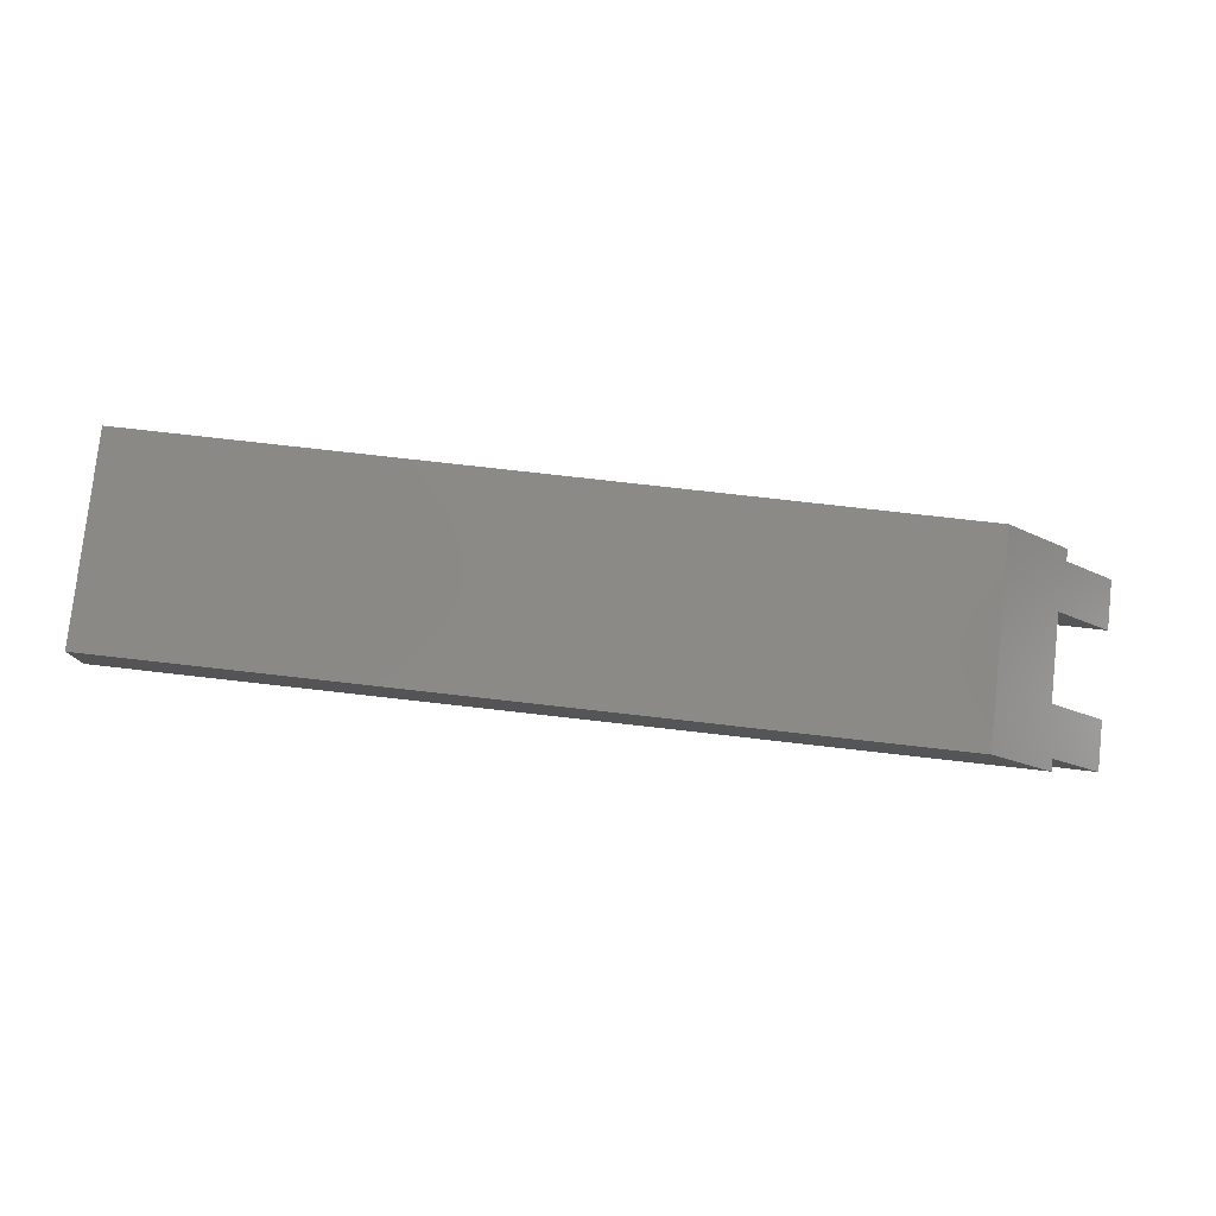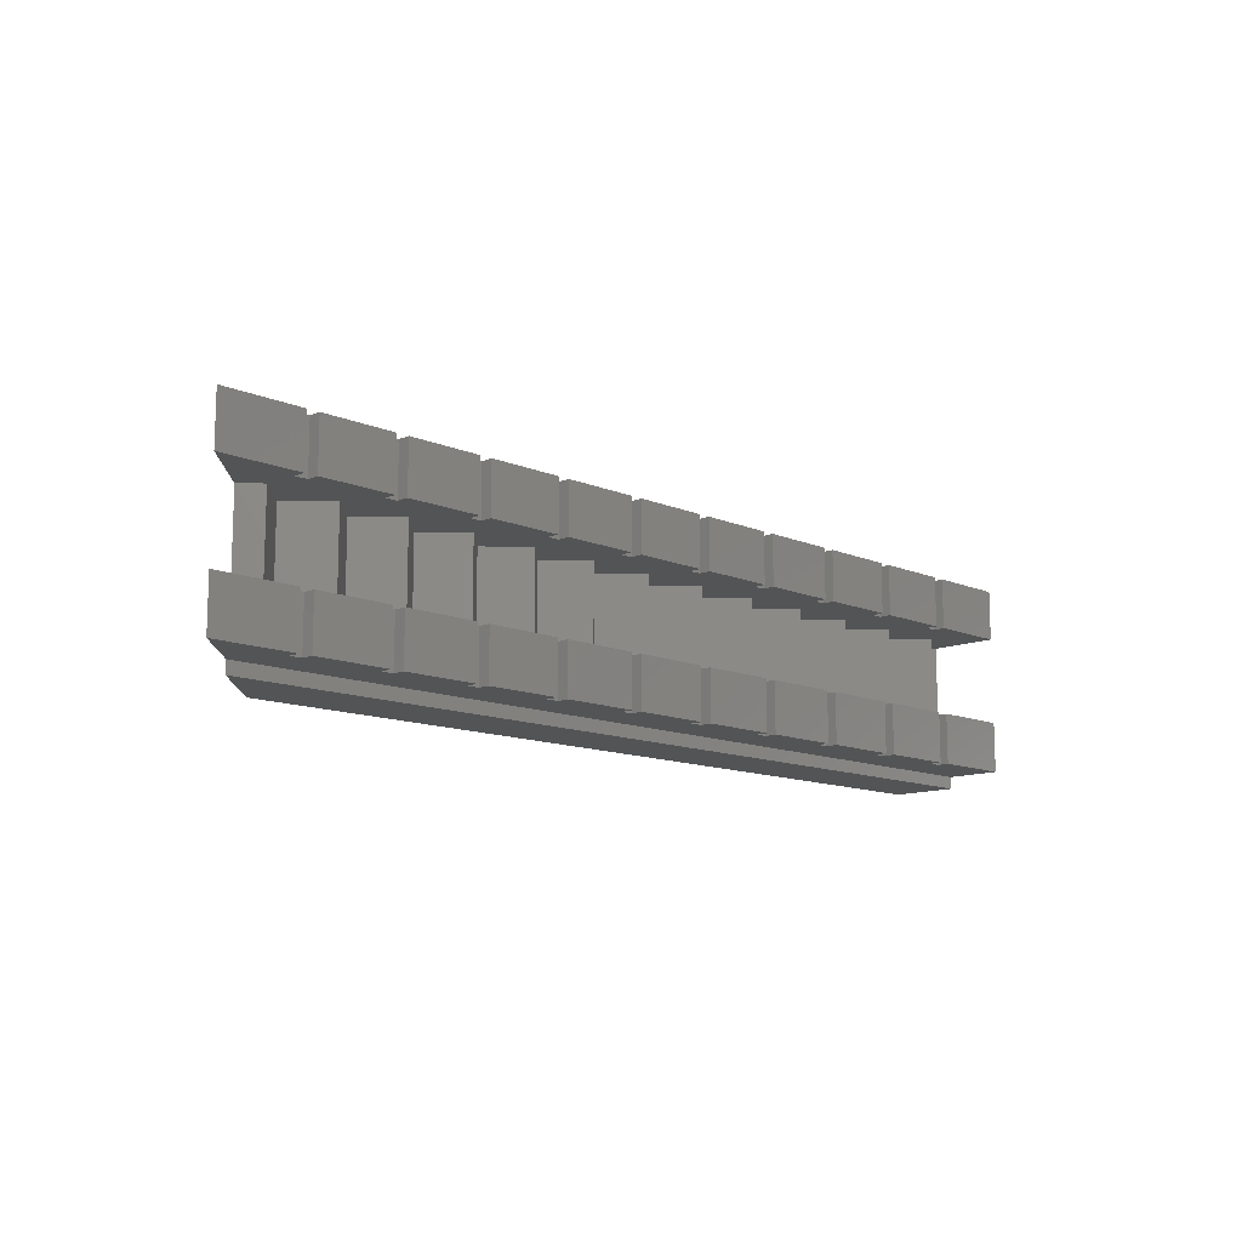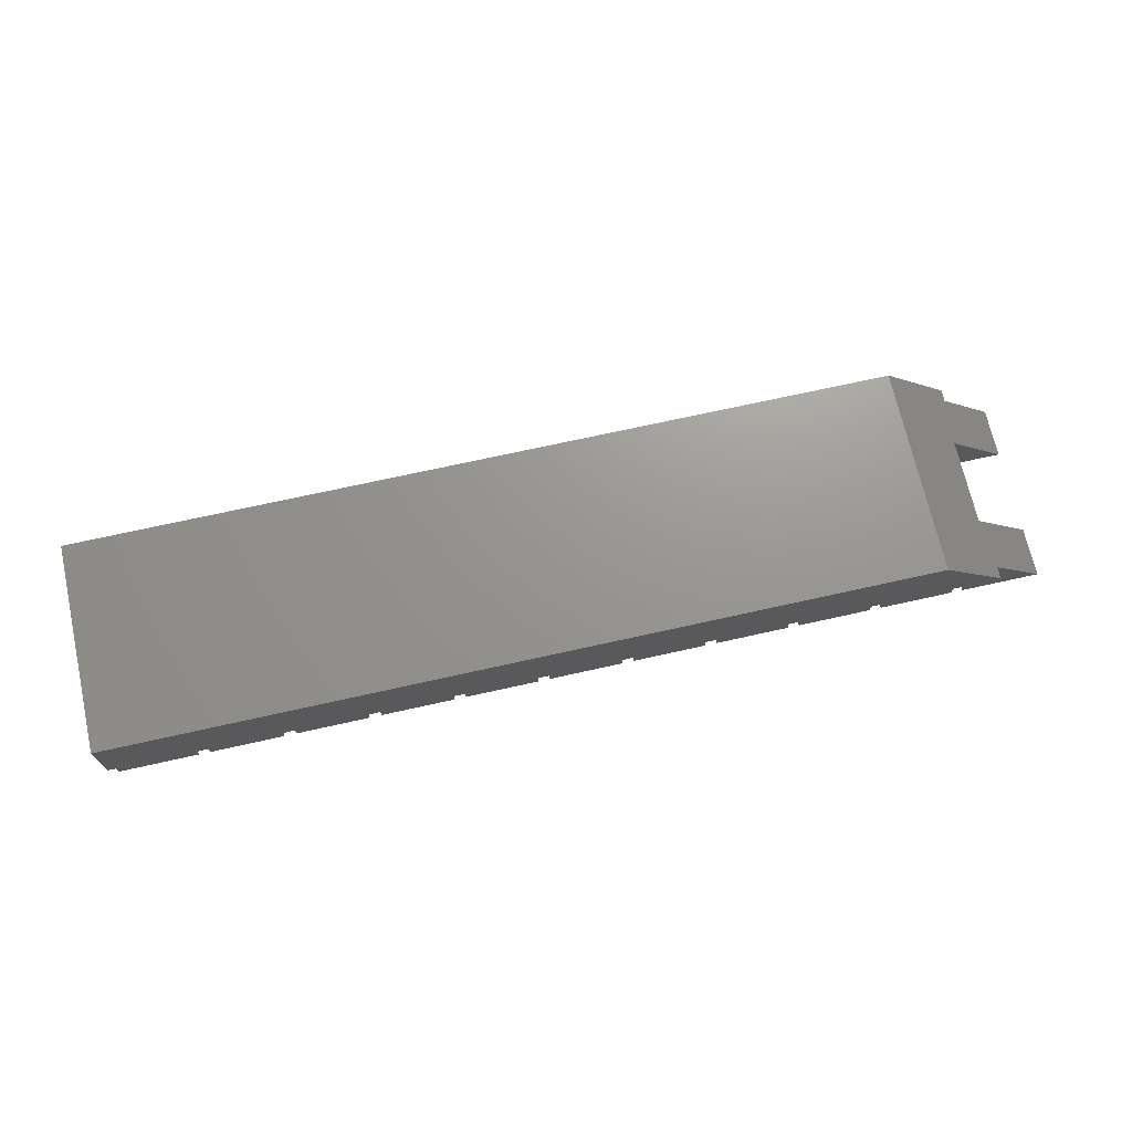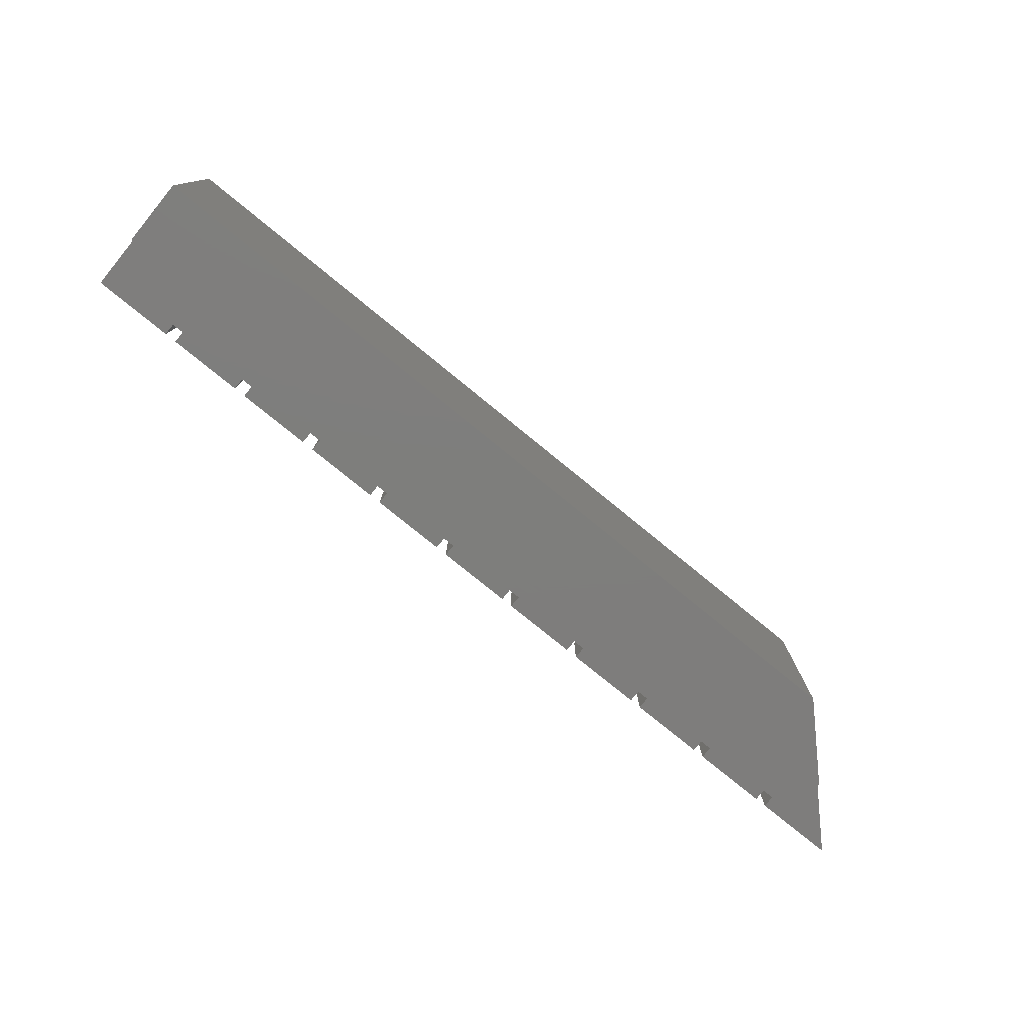
<metadata>
{"format":"stl","ext":"stl","renderer":"f3d","projection":"perspective","resolution":1024,"background":"white","views":[{"elev":79.1,"azim":-173.6,"up":"+Y"},{"elev":-12.0,"azim":-45.3,"up":"+Z"},{"elev":70.6,"azim":167.4,"up":"+Y"},{"elev":-77.6,"azim":140.8,"up":"+Z"}]}
</metadata>
<code>
# stl→obj: 254 verts, 504 faces
v 0.4667 -0.5417 0.5417
v 0.4667 -0.3917 0.5417
v 0.4667 -0.5417 1.167
v 0.4667 -0.3917 1.167
v 0.6167 -0.3917 0.5417
v 0.6167 -0.3917 1.167
v 0.6167 -0.5417 0.5417
v 0.6167 -0.5417 1.167
v 1.55 -0.5417 0.5417
v 1.55 -0.5417 1.167
v 1.55 -0.3917 0.5417
v 1.55 -0.3917 1.167
v 1.7 -0.3917 0.5417
v 1.7 -0.3917 1.167
v 1.7 -0.5417 0.5417
v 1.7 -0.5417 1.167
v 2.633 -0.5417 0.5417
v 2.633 -0.5417 1.167
v 2.633 -0.3917 0.5417
v 2.633 -0.3917 1.167
v 2.783 -0.3917 0.5417
v 2.783 -0.3917 1.167
v 2.783 -0.5417 0.5417
v 2.783 -0.5417 1.167
v 3.717 -0.5417 0.5417
v 3.717 -0.5417 1.167
v 3.717 -0.3917 0.5417
v 3.717 -0.3917 1.167
v 3.867 -0.3917 0.5417
v 3.867 -0.3917 1.167
v 3.867 -0.5417 0.5417
v 3.867 -0.5417 1.167
v 4.8 -0.5417 0.5417
v 4.8 -0.5417 1.167
v 4.8 -0.3917 0.5417
v 4.8 -0.3917 1.167
v 4.95 -0.3917 0.5417
v 4.95 -0.3917 1.167
v 4.95 -0.5417 0.5417
v 4.95 -0.5417 1.167
v 5.883 -0.5417 0.5417
v 5.883 -0.5417 1.167
v 5.883 -0.3917 0.5417
v 5.883 -0.3917 1.167
v 6.033 -0.3917 0.5417
v 6.033 -0.3917 1.167
v 6.033 -0.5417 0.5417
v 6.033 -0.5417 1.167
v 6.967 -0.5417 0.5417
v 6.967 -0.5417 1.167
v 6.967 -0.3917 0.5417
v 6.967 -0.3917 1.167
v 7.117 -0.3917 0.5417
v 7.117 -0.3917 1.167
v 7.117 -0.5417 0.5417
v 7.117 -0.5417 1.167
v 8.05 -0.5417 0.5417
v 8.05 -0.5417 1.167
v 8.05 -0.3917 0.5417
v 8.05 -0.3917 1.167
v 8.2 -0.3917 0.5417
v 8.2 -0.3917 1.167
v 8.2 -0.5417 0.5417
v 8.2 -0.5417 1.167
v 9.133 -0.5417 0.5417
v 9.133 -0.5417 1.167
v 9.133 -0.3917 0.5417
v 9.133 -0.3917 1.167
v 9.283 -0.3917 0.5417
v 9.283 -0.3917 1.167
v 9.283 -0.5417 0.5417
v 9.283 -0.5417 1.167
v 10.22 -0.5417 0.5417
v 10.22 -0.5417 1.167
v 10.22 -0.3917 0.5417
v 10.22 -0.3917 1.167
v 10.37 -0.3917 0.5417
v 10.37 -0.3917 1.167
v 10.37 -0.5417 0.5417
v 10.37 -0.5417 1.167
v 11.38 -0.5417 0.5417
v 11.38 -0.5417 1.167
v -0.5417 -0.5417 1.167
v 11.38 0.15 1.167
v 11.38 1 1.167
v 11.38 1 0.5417
v 11.38 0.15 1.317
v 11.38 1 1.317
v 0.4667 -0.5417 -1.167
v 0.4667 -0.3917 -0.5417
v 0.4667 -0.5417 -0.5417
v 0.4667 -0.3917 -1.167
v 0.6167 -0.3917 -0.5417
v 0.6167 -0.3917 -1.167
v 0.6167 -0.5417 -0.5417
v 0.6167 -0.5417 -1.167
v 1.55 -0.5417 -0.5417
v 1.55 -0.5417 -1.167
v 1.55 -0.3917 -0.5417
v 1.55 -0.3917 -1.167
v 1.7 -0.3917 -0.5417
v 1.7 -0.3917 -1.167
v 1.7 -0.5417 -0.5417
v 1.7 -0.5417 -1.167
v 2.633 -0.5417 -0.5417
v 2.633 -0.5417 -1.167
v 2.633 -0.3917 -0.5417
v 2.633 -0.3917 -1.167
v 2.783 -0.3917 -0.5417
v 2.783 -0.3917 -1.167
v 2.783 -0.5417 -0.5417
v 2.783 -0.5417 -1.167
v 3.717 -0.5417 -0.5417
v 3.717 -0.5417 -1.167
v 3.717 -0.3917 -0.5417
v 3.717 -0.3917 -1.167
v 3.867 -0.3917 -0.5417
v 3.867 -0.3917 -1.167
v 3.867 -0.5417 -0.5417
v 3.867 -0.5417 -1.167
v 4.8 -0.5417 -0.5417
v 4.8 -0.5417 -1.167
v 4.8 -0.3917 -0.5417
v 4.8 -0.3917 -1.167
v 4.95 -0.3917 -0.5417
v 4.95 -0.3917 -1.167
v 4.95 -0.5417 -0.5417
v 4.95 -0.5417 -1.167
v 5.883 -0.5417 -0.5417
v 5.883 -0.5417 -1.167
v 5.883 -0.3917 -0.5417
v 5.883 -0.3917 -1.167
v 6.033 -0.3917 -0.5417
v 6.033 -0.3917 -1.167
v 6.033 -0.5417 -0.5417
v 6.033 -0.5417 -1.167
v 6.967 -0.5417 -0.5417
v 6.967 -0.5417 -1.167
v 6.967 -0.3917 -0.5417
v 6.967 -0.3917 -1.167
v 7.117 -0.3917 -0.5417
v 7.117 -0.3917 -1.167
v 7.117 -0.5417 -0.5417
v 7.117 -0.5417 -1.167
v 8.05 -0.5417 -0.5417
v 8.05 -0.5417 -1.167
v 8.05 -0.3917 -0.5417
v 8.05 -0.3917 -1.167
v 8.2 -0.3917 -0.5417
v 8.2 -0.3917 -1.167
v 8.2 -0.5417 -0.5417
v 8.2 -0.5417 -1.167
v 9.133 -0.5417 -0.5417
v 9.133 -0.5417 -1.167
v 9.133 -0.3917 -0.5417
v 9.133 -0.3917 -1.167
v 9.283 -0.3917 -0.5417
v 9.283 -0.3917 -1.167
v 9.283 -0.5417 -0.5417
v 9.283 -0.5417 -1.167
v 10.22 -0.5417 -0.5417
v 10.22 -0.5417 -1.167
v 10.22 -0.3917 -0.5417
v 10.22 -0.3917 -1.167
v 10.37 -0.3917 -0.5417
v 10.37 -0.3917 -1.167
v 10.37 -0.5417 -0.5417
v 10.37 -0.5417 -1.167
v 11.38 -0.5417 -0.5417
v 11.38 -0.5417 -1.167
v -0.5417 -0.5417 -1.167
v 11.38 0.15 -1.167
v 11.38 1 -1.167
v 11.38 1 -0.5417
v 11.38 1 -1.317
v 11.38 0.15 -1.317
v 0.8667 0.4333 0.5417
v 0.4333 0 0.5417
v 1.3 0 0.5417
v 2.167 0 0.5417
v 1.733 0.4333 0.5417
v 2.6 0.4333 0.5417
v 3.033 0 0.5417
v 3.467 0.4333 0.5417
v 3.9 0 0.5417
v 4.333 0.4333 0.5417
v 4.767 0 0.5417
v 5.2 0.4333 0.5417
v 5.633 0 0.5417
v 6.5 0 0.5417
v 6.067 0.4333 0.5417
v 6.933 0.4333 0.5417
v 7.367 0 0.5417
v 7.8 0.4333 0.5417
v 8.233 0 0.5417
v 8.667 0.4333 0.5417
v 9.1 0 0.5417
v 9.533 0.4333 0.5417
v 9.967 0 0.5417
v 10.4 0.4333 0.5417
v 10.83 0 0.5417
v 11.38 0.325 0.5417
v 11.27 0.4333 0.5417
v 0.8667 0.4333 -0.5417
v 0.4333 0 -0.5417
v 1.3 0 -0.5417
v 2.167 0 -0.5417
v 1.733 0.4333 -0.5417
v 2.6 0.4333 -0.5417
v 3.033 0 -0.5417
v 3.467 0.4333 -0.5417
v 3.9 0 -0.5417
v 4.333 0.4333 -0.5417
v 4.767 0 -0.5417
v 5.2 0.4333 -0.5417
v 5.633 0 -0.5417
v 6.5 0 -0.5417
v 6.067 0.4333 -0.5417
v 6.933 0.4333 -0.5417
v 7.367 0 -0.5417
v 7.8 0.4333 -0.5417
v 8.233 0 -0.5417
v 8.667 0.4333 -0.5417
v 9.1 0 -0.5417
v 9.533 0.4333 -0.5417
v 9.967 0 -0.5417
v 10.4 0.4333 -0.5417
v 10.83 0 -0.5417
v 11.38 0.325 -0.5417
v 11.27 0.4333 -0.5417
v -0.5417 -0.5417 0.5417
v -0.09171 -0.09171 1.167
v 0.15 0.15 1.167
v 1 1 0.6225
v 1 1 1.167
v 1 1 1.317
v 0.15 0.15 1.317
v 1 1 1.186
v 0.15 0.15 1.308
v -0.5417 -0.5417 -0.5417
v -0.09171 -0.09171 -1.167
v 0.15 0.15 -1.167
v 1 1 -1.167
v 1 1 -0.6225
v 1 1 -1.317
v 0.15 0.15 -1.317
v 1 1 -1.186
v 0.15 0.15 -1.308
v 0.2167 0.2167 0.5417
v 0.2167 0.2167 -0.5417
v 1 1 0.5417
v 1 1 -0.5417
v 0.2167 0.2167 5.725e-17
v 1 1 -0.4464
f 1 2 3
f 3 2 4
f 2 5 4
f 4 5 6
f 5 7 6
f 6 7 8
f 7 9 8
f 8 9 10
f 9 11 10
f 10 11 12
f 11 13 12
f 12 13 14
f 13 15 14
f 14 15 16
f 15 17 16
f 16 17 18
f 17 19 18
f 18 19 20
f 19 21 20
f 20 21 22
f 21 23 22
f 22 23 24
f 23 25 24
f 24 25 26
f 25 27 26
f 26 27 28
f 27 29 28
f 28 29 30
f 29 31 30
f 30 31 32
f 31 33 32
f 32 33 34
f 33 35 34
f 34 35 36
f 35 37 36
f 36 37 38
f 37 39 38
f 38 39 40
f 39 41 40
f 40 41 42
f 41 43 42
f 42 43 44
f 43 45 44
f 44 45 46
f 45 47 46
f 46 47 48
f 47 49 48
f 48 49 50
f 49 51 50
f 50 51 52
f 51 53 52
f 52 53 54
f 53 55 54
f 54 55 56
f 55 57 56
f 56 57 58
f 57 59 58
f 58 59 60
f 59 61 60
f 60 61 62
f 61 63 62
f 62 63 64
f 63 65 64
f 64 65 66
f 65 67 66
f 66 67 68
f 67 69 68
f 68 69 70
f 69 71 70
f 70 71 72
f 71 73 72
f 72 73 74
f 73 75 74
f 74 75 76
f 75 77 76
f 76 77 78
f 77 79 78
f 78 79 80
f 79 81 80
f 80 81 82
f 83 1 3
f 6 8 12
f 10 12 8
f 14 16 20
f 18 20 16
f 22 24 28
f 26 28 24
f 30 32 36
f 34 36 32
f 38 40 44
f 42 44 40
f 46 48 52
f 50 52 48
f 54 56 60
f 58 60 56
f 62 64 68
f 66 68 64
f 70 72 76
f 74 76 72
f 84 78 82
f 80 82 78
f 85 84 86
f 82 86 84
f 87 85 88
f 84 85 87
f 89 90 91
f 92 90 89
f 92 93 90
f 94 93 92
f 94 95 93
f 96 95 94
f 96 97 95
f 98 97 96
f 98 99 97
f 100 99 98
f 100 101 99
f 102 101 100
f 102 103 101
f 104 103 102
f 104 105 103
f 106 105 104
f 106 107 105
f 108 107 106
f 108 109 107
f 110 109 108
f 110 111 109
f 112 111 110
f 112 113 111
f 114 113 112
f 114 115 113
f 116 115 114
f 116 117 115
f 118 117 116
f 118 119 117
f 120 119 118
f 120 121 119
f 122 121 120
f 122 123 121
f 124 123 122
f 124 125 123
f 126 125 124
f 126 127 125
f 128 127 126
f 128 129 127
f 130 129 128
f 130 131 129
f 132 131 130
f 132 133 131
f 134 133 132
f 134 135 133
f 136 135 134
f 136 137 135
f 138 137 136
f 138 139 137
f 140 139 138
f 140 141 139
f 142 141 140
f 142 143 141
f 144 143 142
f 144 145 143
f 146 145 144
f 146 147 145
f 148 147 146
f 148 149 147
f 150 149 148
f 150 151 149
f 152 151 150
f 152 153 151
f 154 153 152
f 154 155 153
f 156 155 154
f 156 157 155
f 158 157 156
f 158 159 157
f 160 159 158
f 160 161 159
f 162 161 160
f 162 163 161
f 164 163 162
f 164 165 163
f 166 165 164
f 166 167 165
f 168 167 166
f 168 169 167
f 170 169 168
f 89 91 171
f 172 170 166
f 168 166 170
f 164 162 158
f 160 158 162
f 156 154 150
f 152 150 154
f 148 146 142
f 144 142 146
f 140 138 134
f 136 134 138
f 132 130 126
f 128 126 130
f 124 122 118
f 120 118 122
f 116 114 110
f 112 110 114
f 108 106 102
f 104 102 106
f 100 98 94
f 96 94 98
f 173 174 172
f 170 172 174
f 175 173 176
f 176 173 172
f 177 5 178
f 2 178 5
f 177 179 5
f 179 11 5
f 7 5 9
f 11 9 5
f 180 13 181
f 181 13 179
f 11 179 13
f 180 19 13
f 17 15 19
f 13 19 15
f 180 182 19
f 182 183 19
f 21 19 183
f 184 185 183
f 21 183 27
f 183 185 27
f 29 27 185
f 186 187 185
f 187 35 185
f 185 35 29
f 33 31 35
f 29 35 31
f 188 37 187
f 35 187 37
f 188 189 37
f 189 43 37
f 39 37 41
f 43 41 37
f 190 45 191
f 191 45 189
f 43 189 45
f 190 51 45
f 49 47 51
f 45 51 47
f 190 192 51
f 192 193 51
f 53 51 193
f 194 195 193
f 53 193 59
f 193 195 59
f 61 59 195
f 196 197 195
f 197 67 195
f 195 67 61
f 65 63 67
f 61 67 63
f 198 69 197
f 67 197 69
f 198 199 69
f 199 75 69
f 71 69 73
f 75 73 69
f 200 77 199
f 75 199 77
f 200 201 77
f 79 77 201
f 79 201 81
f 81 201 202
f 203 202 201
f 59 57 53
f 55 53 57
f 27 25 21
f 23 21 25
f 204 205 93
f 90 93 205
f 204 93 206
f 206 93 99
f 95 97 93
f 99 93 97
f 207 208 101
f 208 206 101
f 99 101 206
f 207 101 107
f 105 107 103
f 101 103 107
f 207 107 209
f 209 107 210
f 109 210 107
f 210 109 115
f 113 115 111
f 109 111 115
f 210 115 211
f 211 115 212
f 117 212 115
f 213 212 214
f 214 212 123
f 212 117 123
f 121 123 119
f 117 119 123
f 215 214 125
f 123 125 214
f 215 125 216
f 216 125 131
f 127 129 125
f 131 125 129
f 217 218 133
f 218 216 133
f 131 133 216
f 217 133 139
f 137 139 135
f 133 135 139
f 217 139 219
f 219 139 220
f 141 220 139
f 220 141 147
f 145 147 143
f 141 143 147
f 220 147 221
f 221 147 222
f 149 222 147
f 223 222 224
f 224 222 155
f 222 149 155
f 153 155 151
f 149 151 155
f 225 224 157
f 155 157 224
f 225 157 226
f 226 157 163
f 159 161 157
f 163 157 161
f 227 226 165
f 163 165 226
f 227 165 228
f 167 228 165
f 167 169 228
f 169 229 228
f 230 228 229
f 81 202 82
f 82 202 86
f 169 170 229
f 174 229 170
f 205 204 178
f 177 178 204
f 204 206 177
f 179 177 206
f 206 208 179
f 181 179 208
f 208 207 181
f 180 181 207
f 207 209 180
f 182 180 209
f 209 210 182
f 183 182 210
f 210 211 183
f 184 183 211
f 211 212 184
f 185 184 212
f 212 213 185
f 186 185 213
f 213 214 186
f 187 186 214
f 214 215 187
f 188 187 215
f 215 216 188
f 189 188 216
f 216 218 189
f 191 189 218
f 218 217 191
f 190 191 217
f 217 219 190
f 192 190 219
f 219 220 192
f 193 192 220
f 220 221 193
f 194 193 221
f 221 222 194
f 195 194 222
f 222 223 195
f 196 195 223
f 223 224 196
f 197 196 224
f 224 225 197
f 198 197 225
f 225 226 198
f 199 198 226
f 226 227 199
f 200 199 227
f 227 228 200
f 201 200 228
f 228 230 201
f 203 201 230
f 230 229 203
f 202 203 229
f 229 174 202
f 86 202 174
f 83 231 1
f 83 3 232
f 4 232 3
f 232 4 233
f 4 6 233
f 6 12 233
f 78 84 76
f 76 84 70
f 84 233 70
f 12 14 233
f 14 20 233
f 20 22 233
f 22 28 233
f 28 30 233
f 30 36 233
f 36 38 233
f 38 44 233
f 44 46 233
f 46 52 233
f 52 54 233
f 54 60 233
f 60 62 233
f 62 68 233
f 70 233 68
f 234 235 85
f 88 236 87
f 87 236 237
f 238 236 88
f 84 87 239
f 87 237 239
f 88 85 238
f 235 238 85
f 239 233 84
f 240 171 91
f 241 242 92
f 92 242 94
f 94 242 100
f 166 164 172
f 164 158 172
f 172 158 242
f 100 242 102
f 102 242 108
f 108 242 110
f 110 242 116
f 116 242 118
f 118 242 124
f 124 242 126
f 126 242 132
f 132 242 134
f 134 242 140
f 140 242 142
f 142 242 148
f 148 242 150
f 150 242 156
f 158 156 242
f 171 241 89
f 92 89 241
f 243 244 173
f 175 176 245
f 176 246 245
f 245 247 175
f 172 248 176
f 176 248 246
f 175 247 173
f 243 173 247
f 242 248 172
f 231 249 1
f 178 2 249
f 1 249 2
f 240 91 250
f 205 250 90
f 91 90 250
f 85 86 234
f 251 234 86
f 173 244 174
f 252 174 244
f 253 250 205
f 249 253 178
f 205 178 253
f 86 174 254
f 252 254 174
f 254 251 86
f 236 249 237
f 233 239 249
f 237 249 239
f 83 232 231
f 231 232 249
f 233 249 232
f 250 253 245
f 249 236 253
f 236 238 253
f 245 253 247
f 247 253 243
f 243 253 244
f 244 253 252
f 252 253 254
f 254 253 251
f 251 253 234
f 234 253 235
f 253 238 235
f 245 246 250
f 242 250 248
f 246 248 250
f 171 240 241
f 240 250 241
f 242 241 250

</code>
